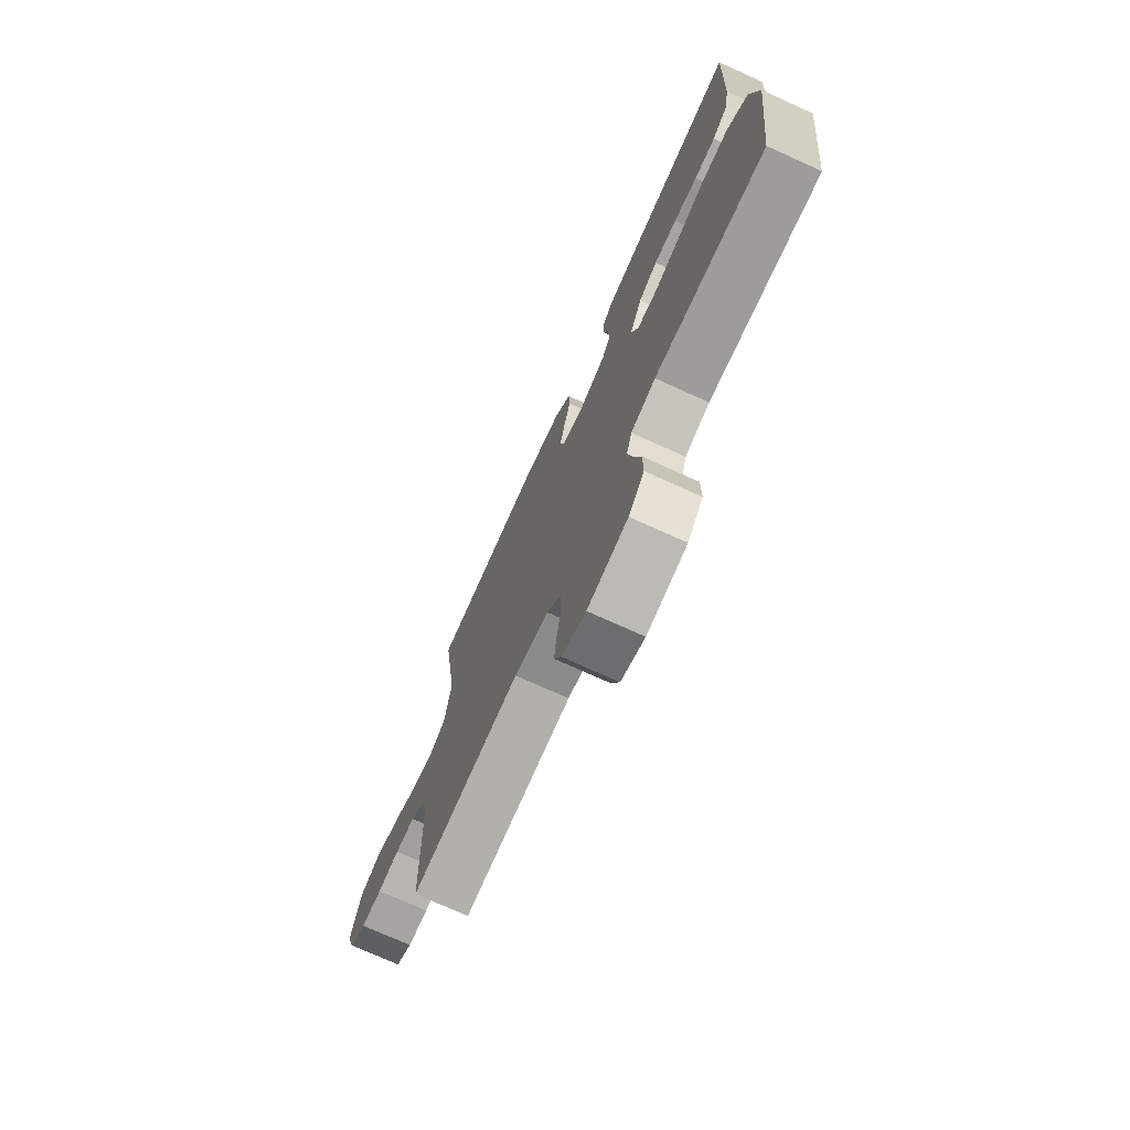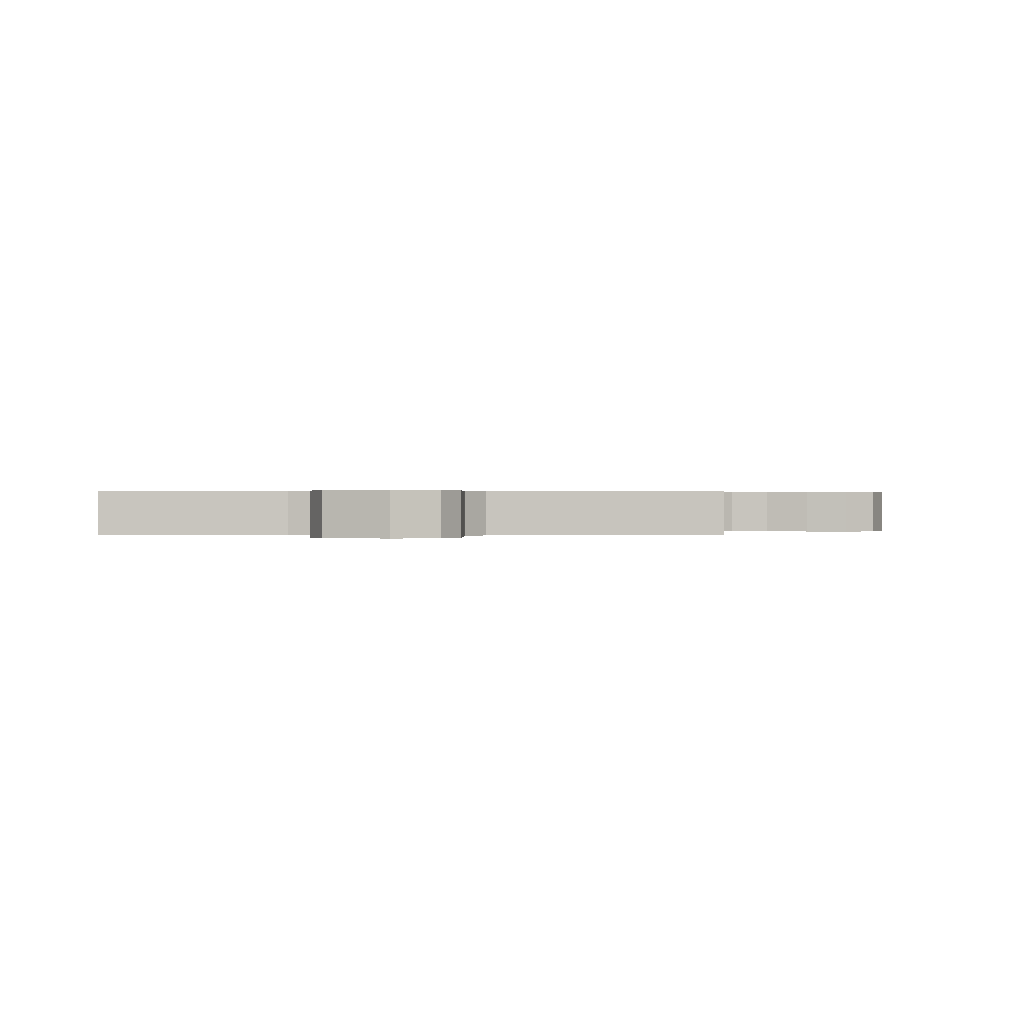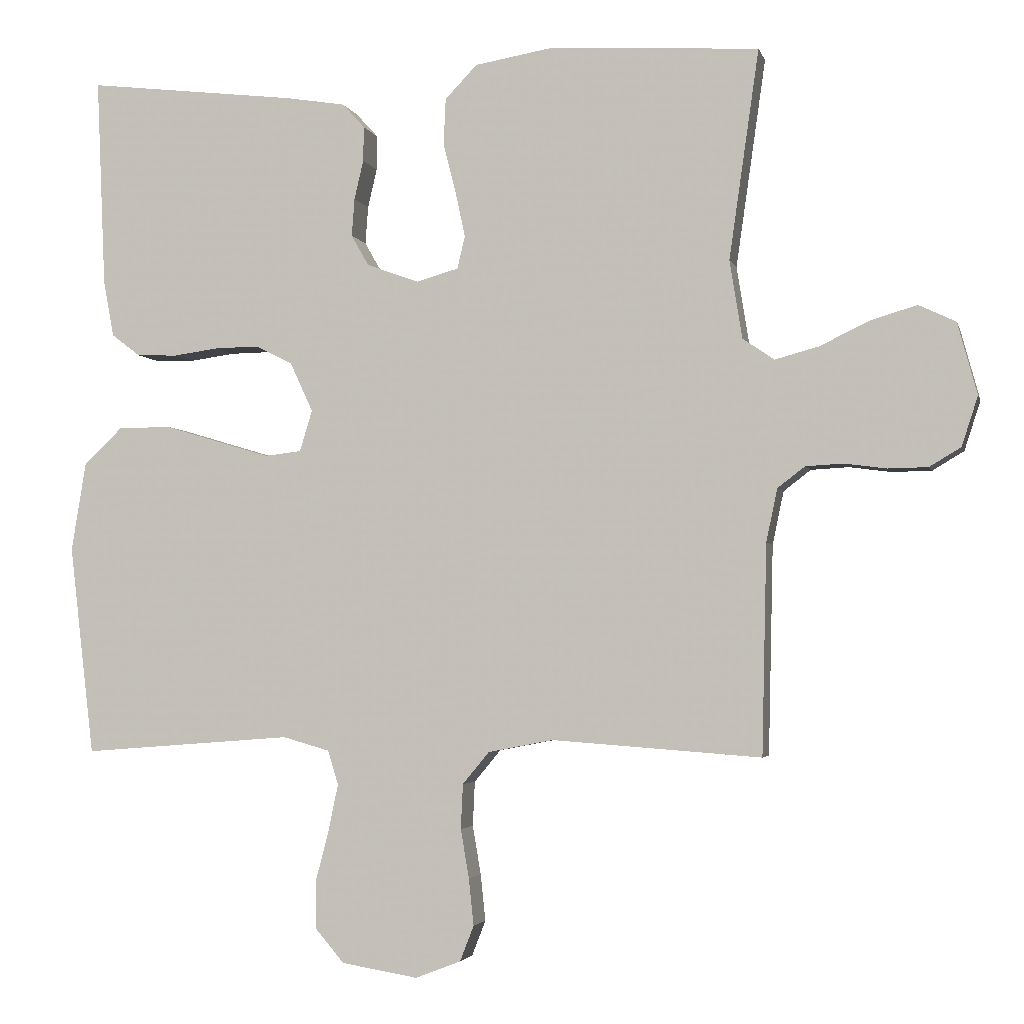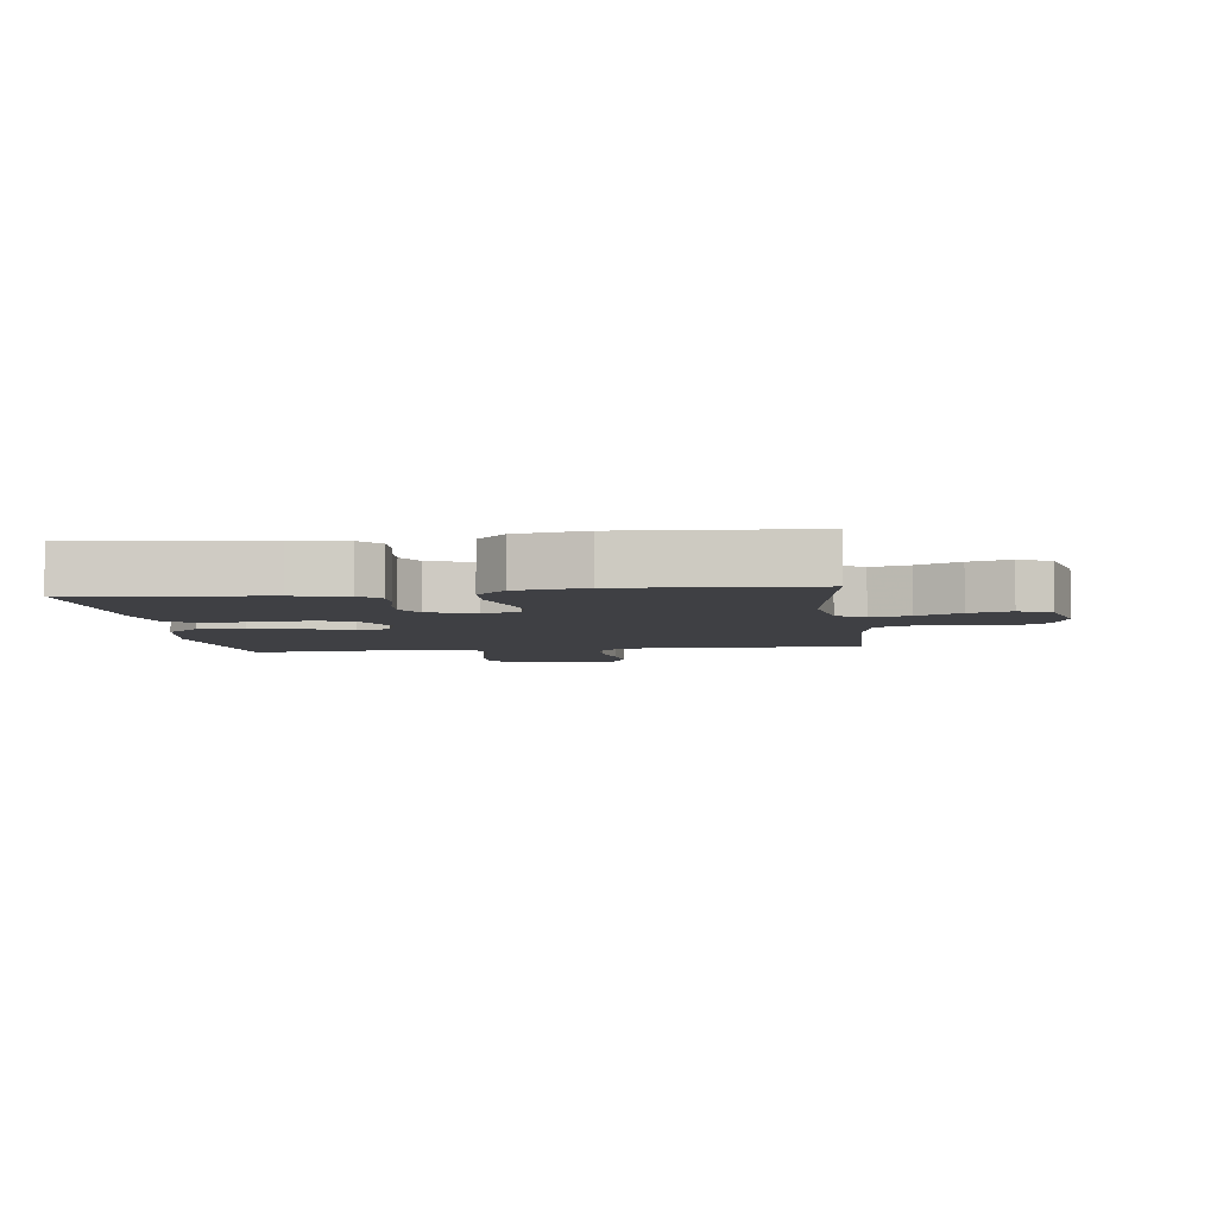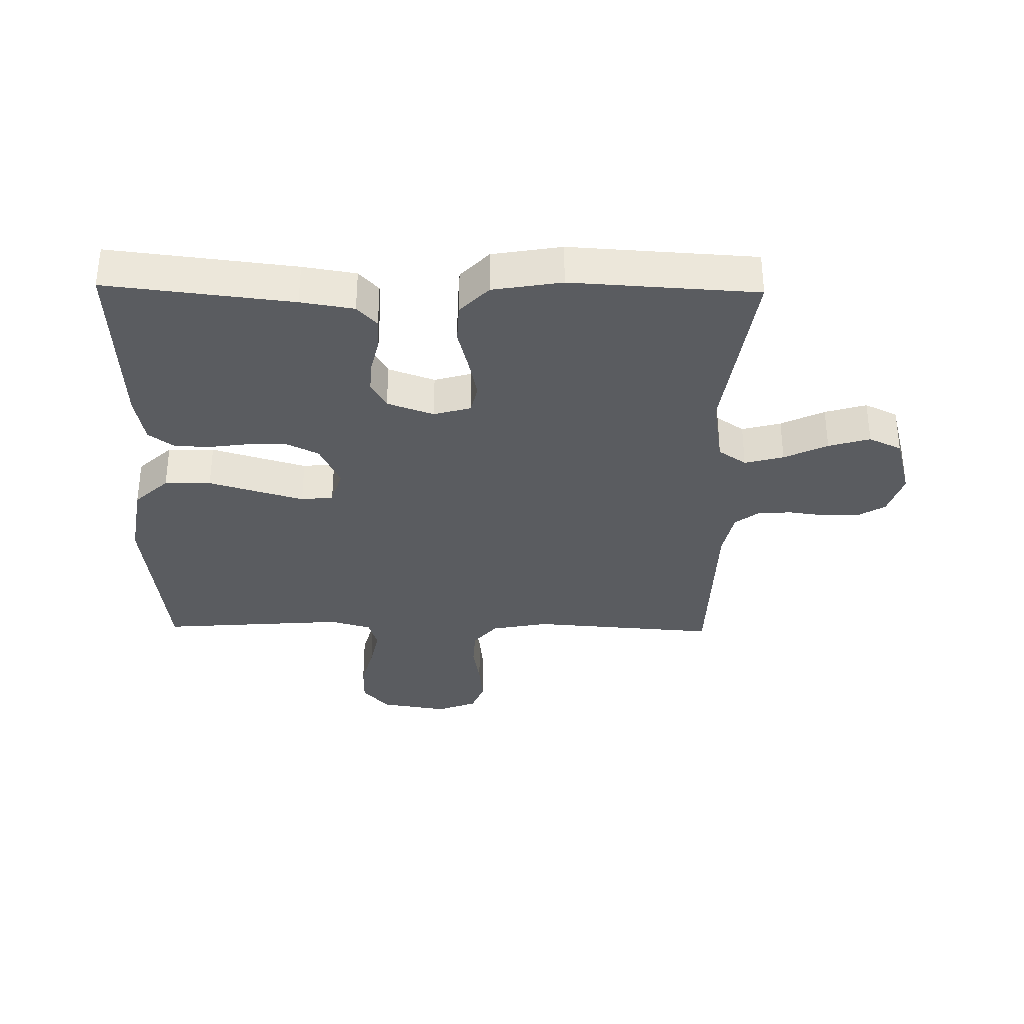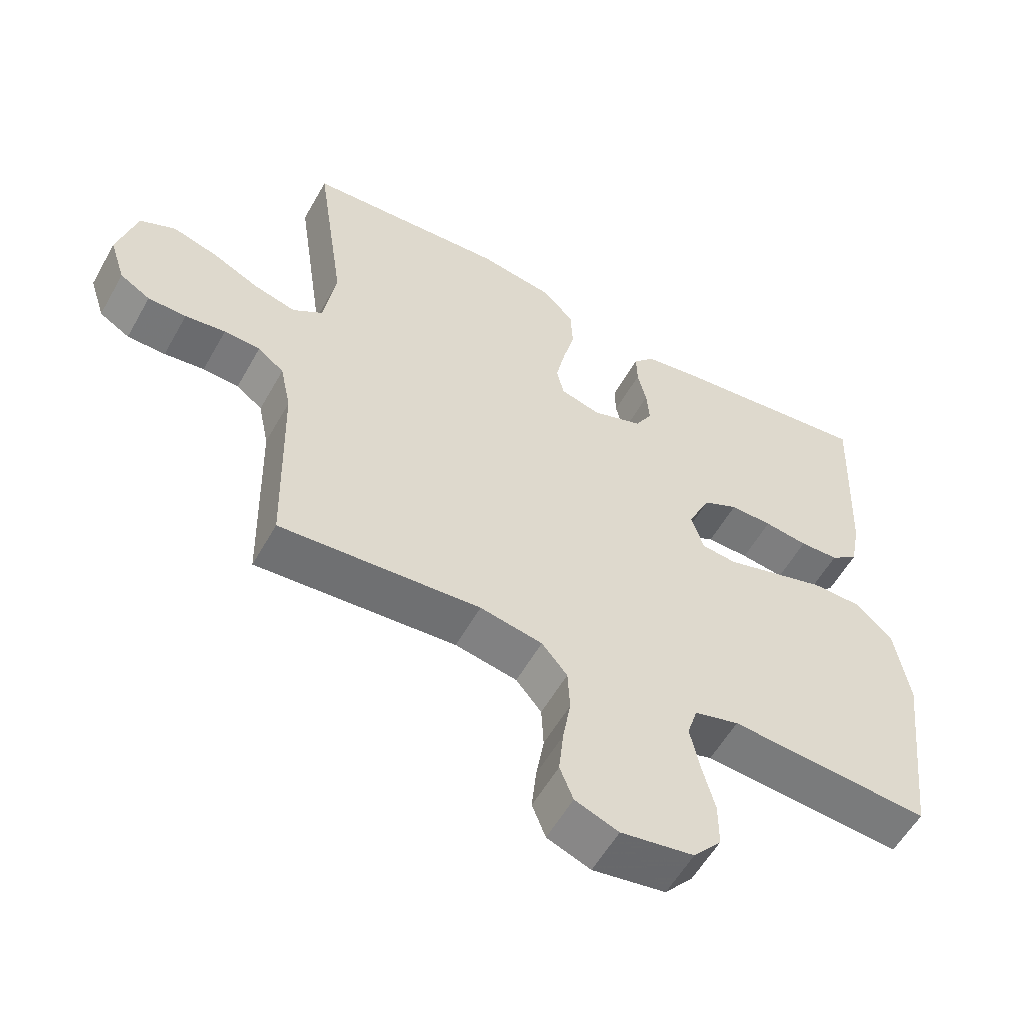
<metadata>
{"format":"obj","ext":"obj","renderer":"f3d","projection":"perspective","resolution":1024,"background":"white","views":[{"elev":-74.4,"azim":-114.3,"up":"+Z"},{"elev":0.3,"azim":92.2,"up":"+Y"},{"elev":-3.2,"azim":13.3,"up":"+Z"},{"elev":-5.1,"azim":7.2,"up":"+Y"},{"elev":-33.8,"azim":-1.0,"up":"+Y"},{"elev":-56.7,"azim":150.9,"up":"+Z"}]}
</metadata>
<code>
v -0.5 0.07 0.5
v -0.2 0.07 0.465
v -0.114 0.07 0.451
v -0.082 0.07 0.416
v -0.083 0.07 0.366
v -0.096 0.07 0.31
v -0.1 0.07 0.256
v -0.075 0.07 0.212
v 0 0.07 0.185
v 0.06 0.07 0.202
v 0.071 0.07 0.249
v 0.057 0.07 0.314
v 0.039 0.07 0.385
v 0.042 0.07 0.451
v 0.088 0.07 0.499
v 0.2 0.07 0.518
v 0.5 0.07 0.5
v 0.457 0.07 0.2
v 0.475 0.07 0.088
v 0.52 0.07 0.057
v 0.583 0.07 0.074
v 0.653 0.07 0.108
v 0.72 0.07 0.128
v 0.773 0.07 0.103
v 0.801 0.07 0
v 0.778 0.07 -0.071
v 0.733 0.07 -0.098
v 0.676 0.07 -0.099
v 0.616 0.07 -0.091
v 0.562 0.07 -0.094
v 0.523 0.07 -0.124
v 0.507 0.07 -0.2
v 0.5 0.07 -0.5
v 0.2 0.07 -0.478
v 0.107 0.07 -0.496
v 0.069 0.07 -0.542
v 0.066 0.07 -0.606
v 0.078 0.07 -0.676
v 0.085 0.07 -0.743
v 0.065 0.07 -0.794
v 0 0.07 -0.819
v -0.109 0.07 -0.801
v -0.151 0.07 -0.752
v -0.151 0.07 -0.685
v -0.132 0.07 -0.612
v -0.118 0.07 -0.545
v -0.133 0.07 -0.496
v -0.2 0.07 -0.477
v -0.5 0.07 -0.5
v -0.535 0.07 -0.2
v -0.514 0.07 -0.072
v -0.459 0.07 -0.02
v -0.384 0.07 -0.019
v -0.304 0.07 -0.043
v -0.23 0.07 -0.065
v -0.178 0.07 -0.059
v -0.16 0.07 0
v -0.193 0.07 0.071
v -0.245 0.07 0.097
v -0.308 0.07 0.096
v -0.373 0.07 0.087
v -0.431 0.07 0.089
v -0.472 0.07 0.12
v -0.487 0.07 0.2
v -0.5 0 0.5
v -0.2 0 0.465
v -0.114 0 0.451
v -0.082 0 0.416
v -0.083 0 0.366
v -0.096 0 0.31
v -0.1 0 0.256
v -0.075 0 0.212
v 0 0 0.185
v 0.06 0 0.202
v 0.071 0 0.249
v 0.057 0 0.314
v 0.039 0 0.385
v 0.042 0 0.451
v 0.088 0 0.499
v 0.2 0 0.518
v 0.5 0 0.5
v 0.457 0 0.2
v 0.475 0 0.088
v 0.52 0 0.057
v 0.583 0 0.074
v 0.653 0 0.108
v 0.72 0 0.128
v 0.773 0 0.103
v 0.801 0 0
v 0.778 0 -0.071
v 0.733 0 -0.098
v 0.676 0 -0.099
v 0.616 0 -0.091
v 0.562 0 -0.094
v 0.523 0 -0.124
v 0.507 0 -0.2
v 0.5 0 -0.5
v 0.2 0 -0.478
v 0.107 0 -0.496
v 0.069 0 -0.542
v 0.066 0 -0.606
v 0.078 0 -0.676
v 0.085 0 -0.743
v 0.065 0 -0.794
v 0 0 -0.819
v -0.109 0 -0.801
v -0.151 0 -0.752
v -0.151 0 -0.685
v -0.132 0 -0.612
v -0.118 0 -0.545
v -0.133 0 -0.496
v -0.2 0 -0.477
v -0.5 0 -0.5
v -0.535 0 -0.2
v -0.514 0 -0.072
v -0.459 0 -0.02
v -0.384 0 -0.019
v -0.304 0 -0.043
v -0.23 0 -0.065
v -0.178 0 -0.059
v -0.16 0 0
v -0.193 0 0.071
v -0.245 0 0.097
v -0.308 0 0.096
v -0.373 0 0.087
v -0.431 0 0.089
v -0.472 0 0.12
v -0.487 0 0.2
f 60 61 62 63
f 59 60 63 64
f 51 52 53 54
f 51 54 55
f 48 49 50 51
f 47 48 51 55
f 46 47 55 56
f 42 43 44 45
f 42 45 46
f 41 42 46
f 37 38 39 40
f 37 40 41 46
f 32 33 34
f 31 32 34 35
f 26 27 28 29
f 26 29 30
f 25 26 30
f 24 25 30
f 21 22 23 24
f 20 21 24 30
f 19 20 30 31
f 15 16 17 18
f 15 18 19
f 12 13 14 15
f 11 12 15 19
f 10 11 19 31
f 3 4 5 6
f 3 6 7
f 2 3 7
f 59 64 1 2
f 58 59 2 7
f 57 58 7 8
f 56 57 8 9
f 36 37 46 56
f 35 36 56 9
f 9 10 31 35
f 127 126 125 124
f 128 127 124 123
f 118 117 116 115
f 119 118 115
f 115 114 113 112
f 119 115 112 111
f 120 119 111 110
f 109 108 107 106
f 110 109 106
f 110 106 105
f 104 103 102 101
f 110 105 104 101
f 98 97 96
f 99 98 96 95
f 93 92 91 90
f 94 93 90
f 94 90 89
f 94 89 88
f 88 87 86 85
f 94 88 85 84
f 95 94 84 83
f 82 81 80 79
f 83 82 79
f 79 78 77 76
f 83 79 76 75
f 95 83 75 74
f 70 69 68 67
f 71 70 67
f 71 67 66
f 66 65 128 123
f 71 66 123 122
f 72 71 122 121
f 73 72 121 120
f 120 110 101 100
f 73 120 100 99
f 99 95 74 73
f 1 65 66 2
f 2 66 67 3
f 3 67 68 4
f 4 68 69 5
f 5 69 70 6
f 6 70 71 7
f 7 71 72 8
f 8 72 73 9
f 9 73 74 10
f 10 74 75 11
f 11 75 76 12
f 12 76 77 13
f 13 77 78 14
f 14 78 79 15
f 15 79 80 16
f 16 80 81 17
f 17 81 82 18
f 18 82 83 19
f 19 83 84 20
f 20 84 85 21
f 21 85 86 22
f 22 86 87 23
f 23 87 88 24
f 24 88 89 25
f 25 89 90 26
f 26 90 91 27
f 27 91 92 28
f 28 92 93 29
f 29 93 94 30
f 30 94 95 31
f 31 95 96 32
f 32 96 97 33
f 33 97 98 34
f 34 98 99 35
f 35 99 100 36
f 36 100 101 37
f 37 101 102 38
f 38 102 103 39
f 39 103 104 40
f 40 104 105 41
f 41 105 106 42
f 42 106 107 43
f 43 107 108 44
f 44 108 109 45
f 45 109 110 46
f 46 110 111 47
f 47 111 112 48
f 48 112 113 49
f 49 113 114 50
f 50 114 115 51
f 51 115 116 52
f 52 116 117 53
f 53 117 118 54
f 54 118 119 55
f 55 119 120 56
f 56 120 121 57
f 57 121 122 58
f 58 122 123 59
f 59 123 124 60
f 60 124 125 61
f 61 125 126 62
f 62 126 127 63
f 63 127 128 64
f 64 128 65 1

</code>
